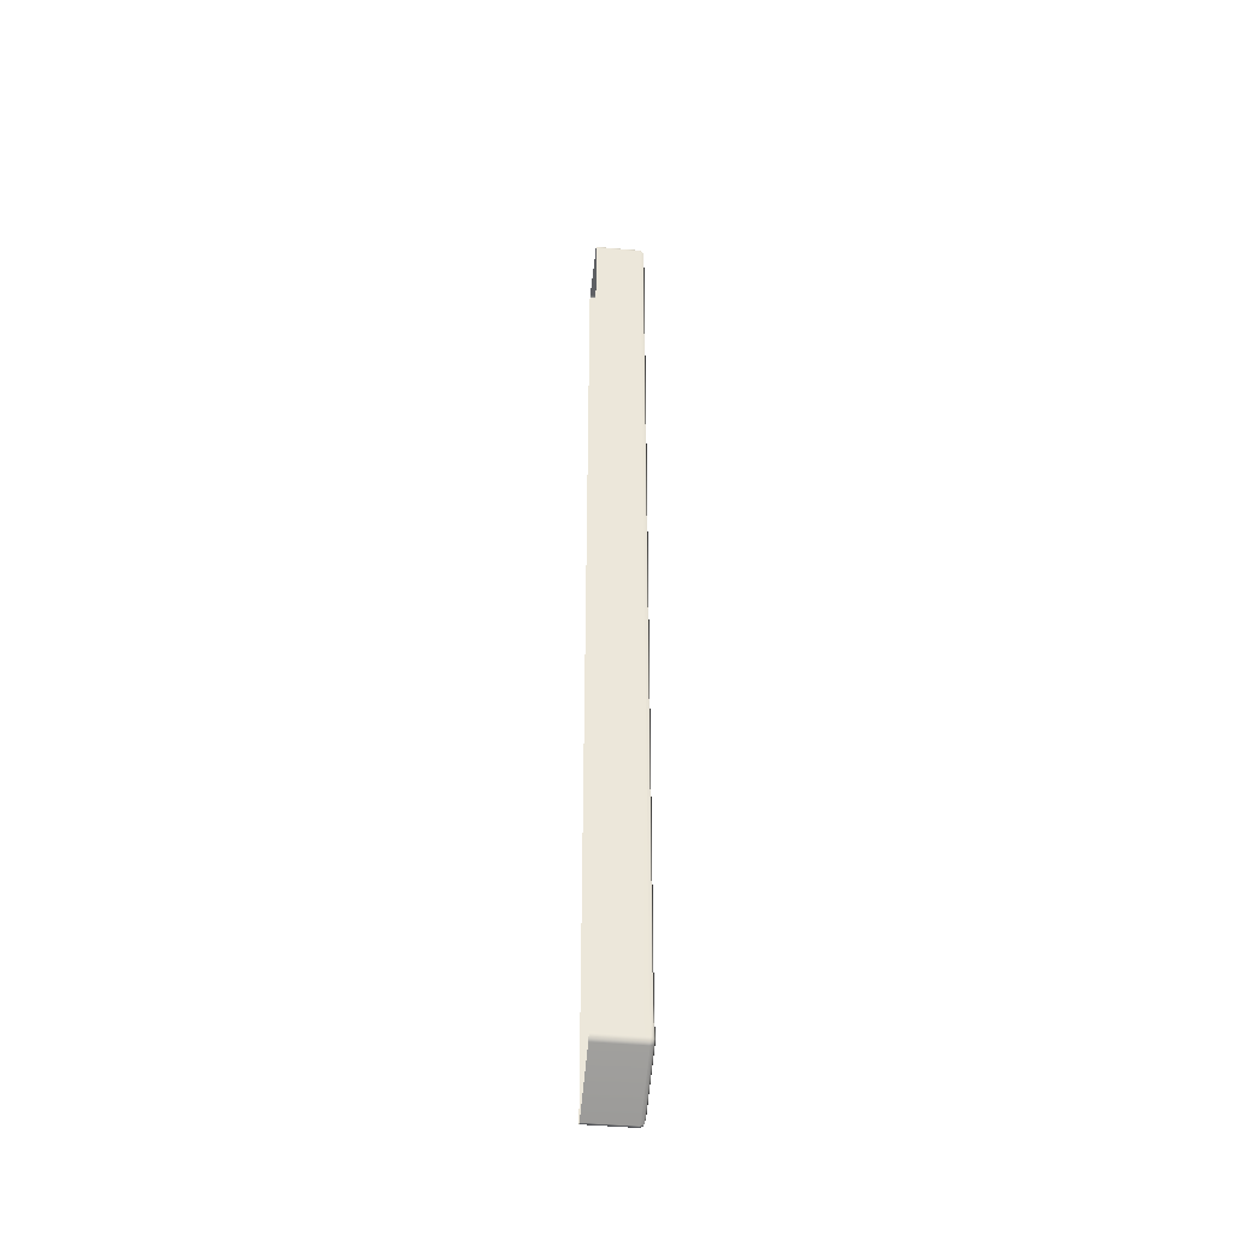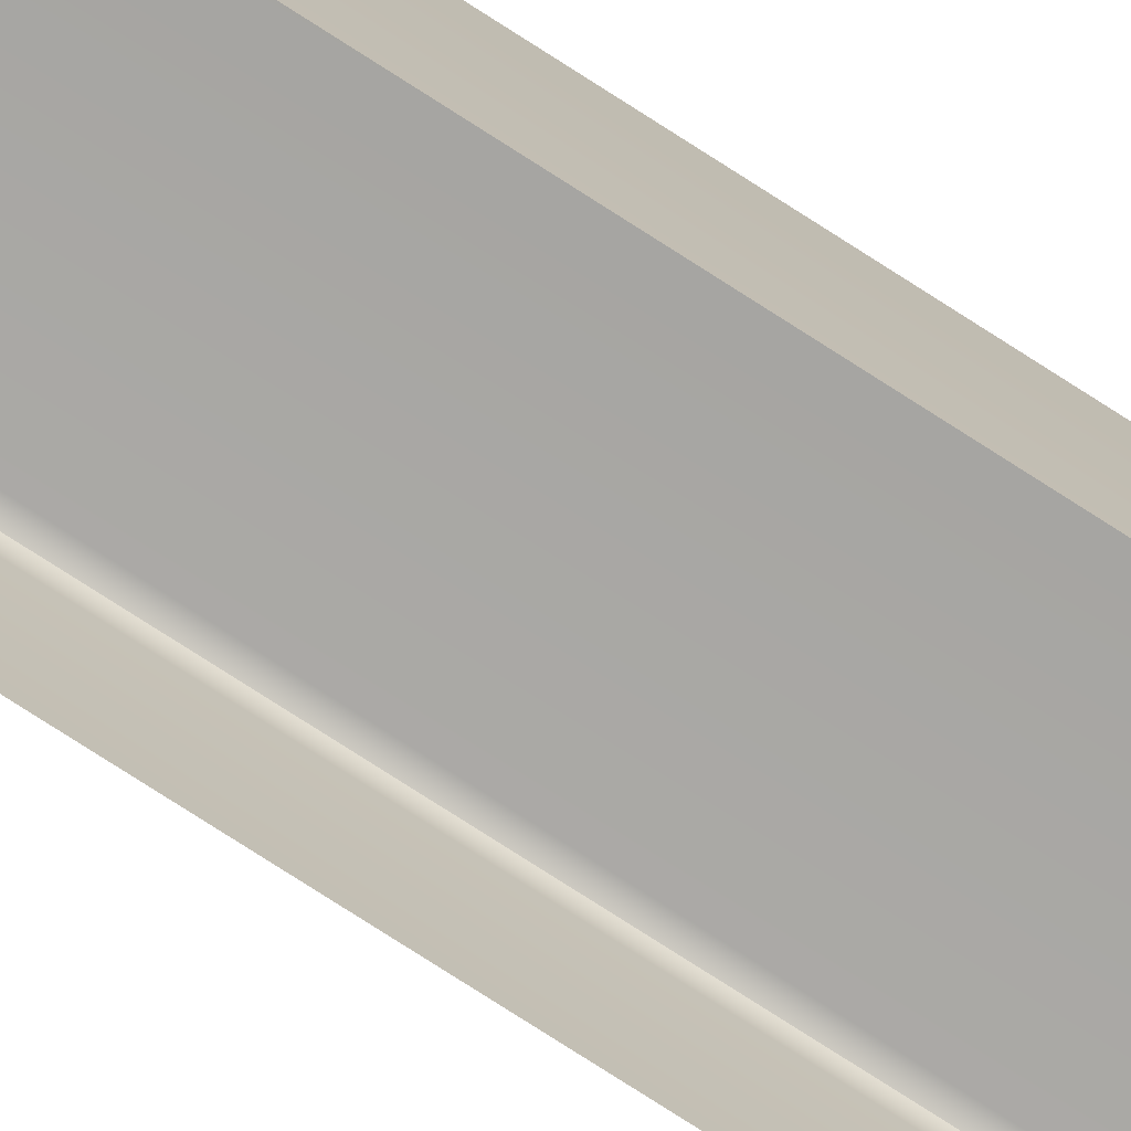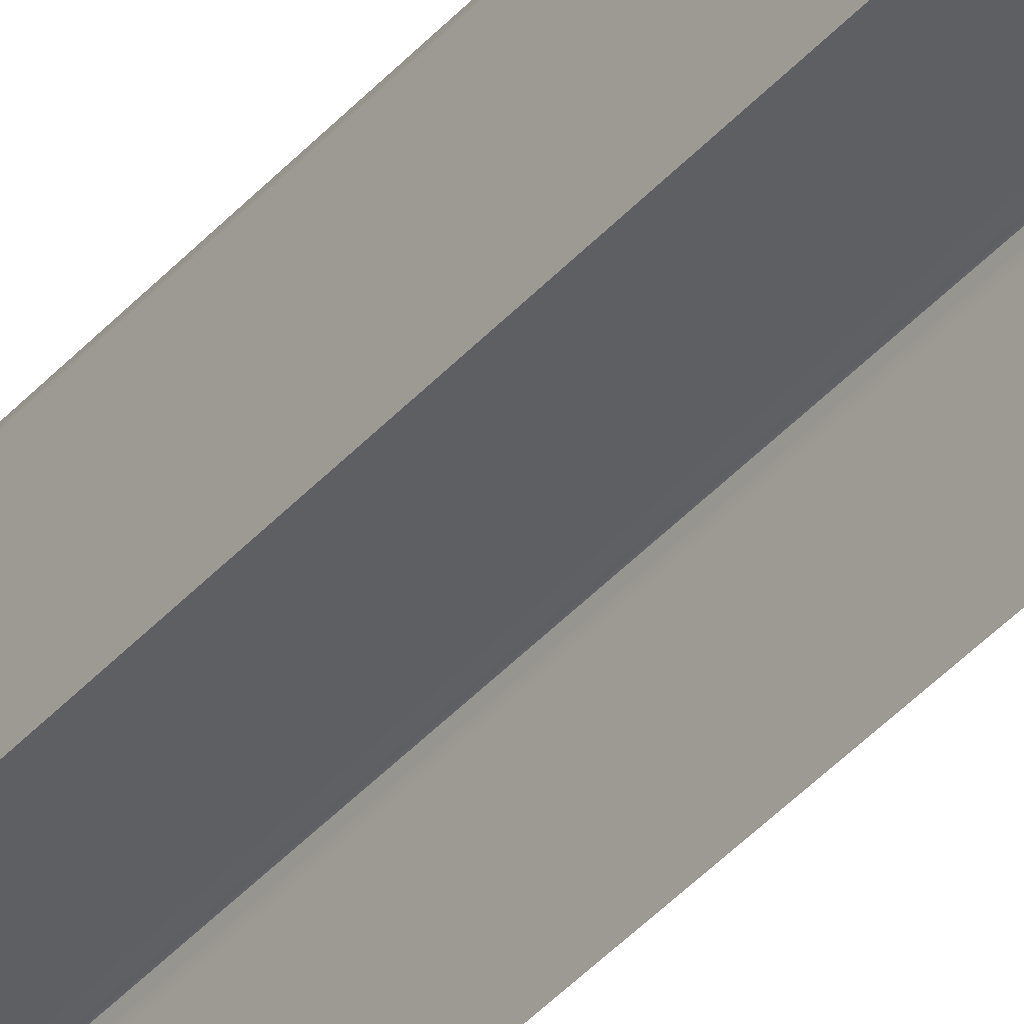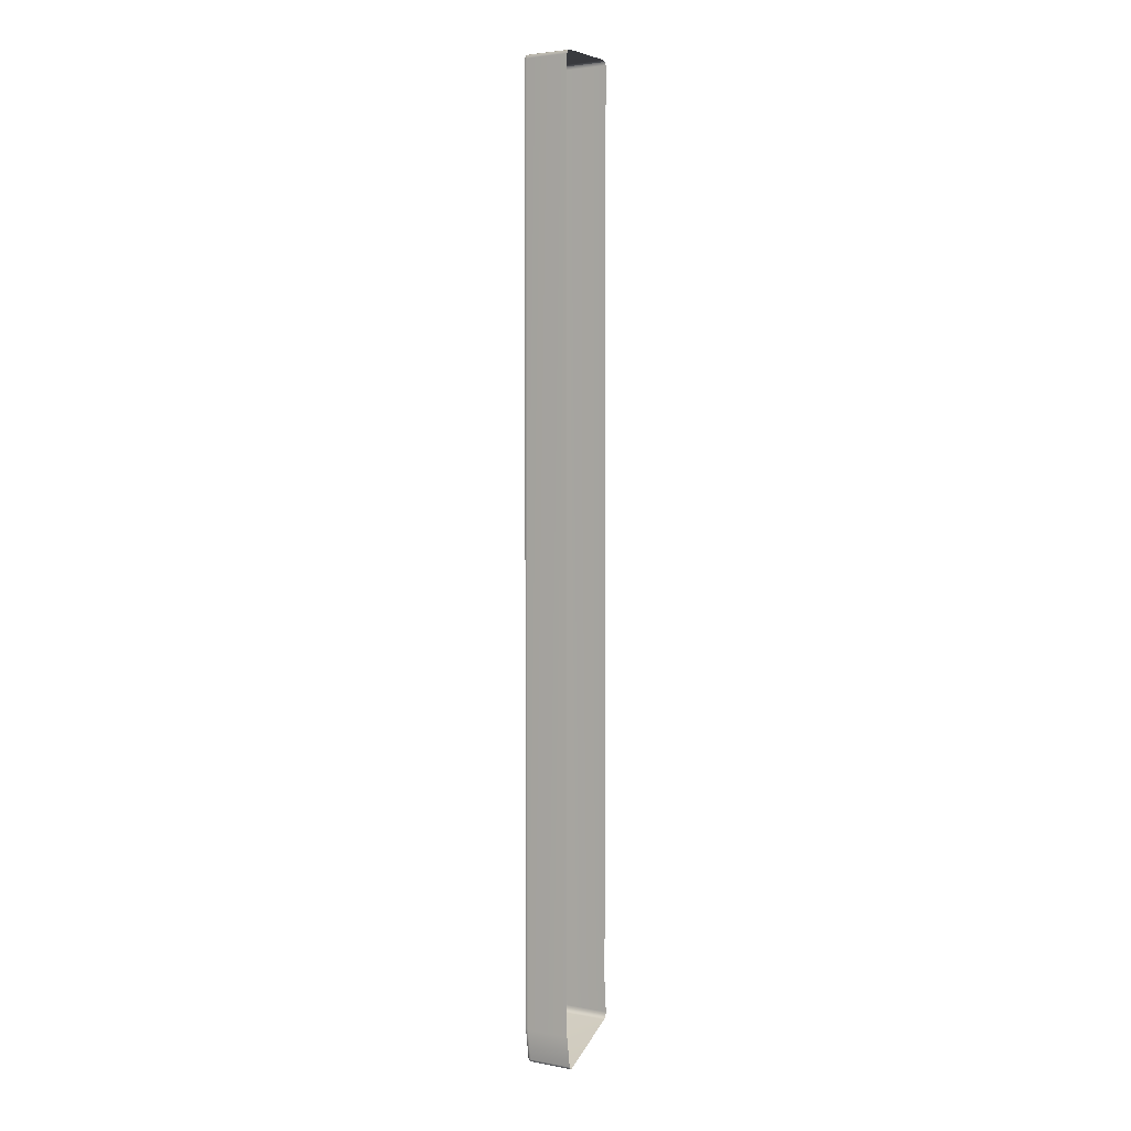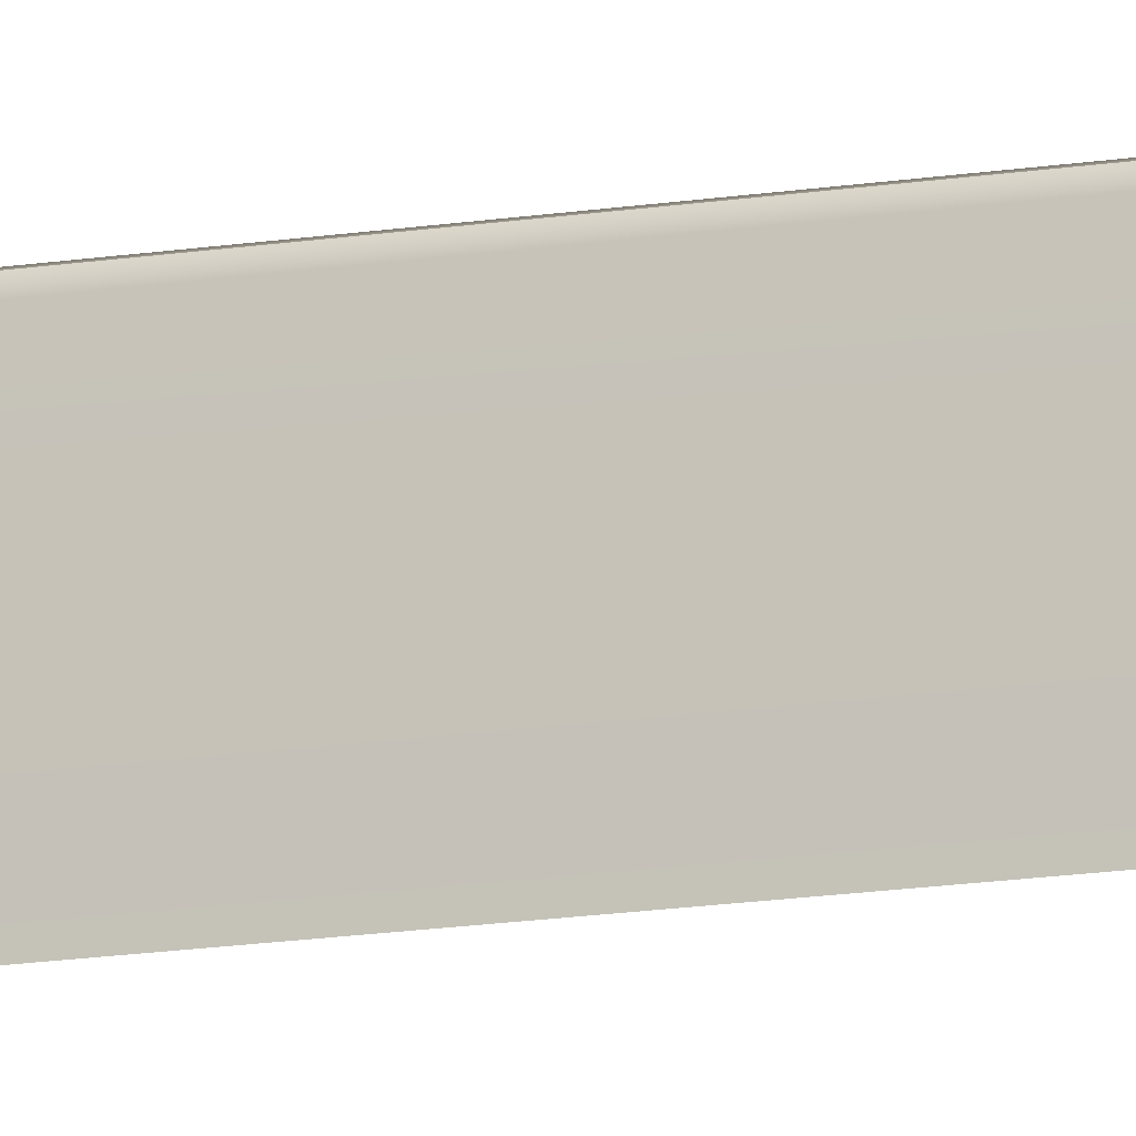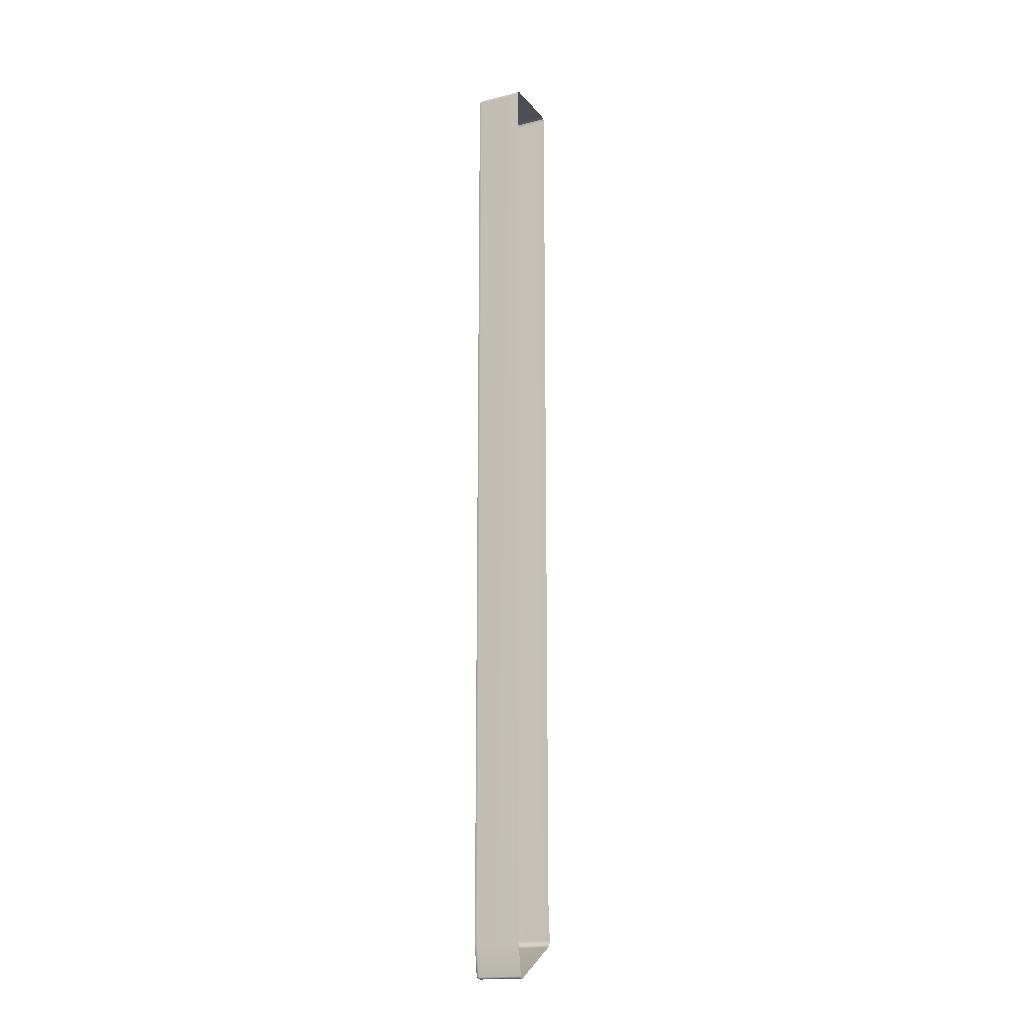
<metadata>
{"format":"obj","ext":"obj","renderer":"f3d","projection":"perspective","resolution":1024,"background":"white","views":[{"elev":-42.2,"azim":83.9,"up":"+Z"},{"elev":-74.8,"azim":-123.0,"up":"+Y"},{"elev":-40.0,"azim":-36.7,"up":"+Y"},{"elev":3.7,"azim":-57.5,"up":"+Z"},{"elev":-14.8,"azim":-70.5,"up":"+Y"},{"elev":-17.3,"azim":-63.9,"up":"+Z"}]}
</metadata>
<code>
g ENV_SY01_VLLF_Frame_LoopArea01_03_MO
v -14.05 1.987 -0.4301
v -14.09 2.026 -0.4504
v -14.06 2.042 -0.4504
v -13.12 1.289 -0.4301
v -13.07 1.988 -0.4504
v -13.07 1.289 -0.4504
v -13.13 1.986 -0.4301
v -13.09 2.026 -0.4504
v -13.13 2.042 -0.4504
v -14.06 2.042 -0.4504
v -14.05 1.987 -0.4301
v -14.05 1.987 -0.4301
v -13.13 1.986 -0.4301
v -13.12 1.289 -0.4301
v -14.06 1.289 -0.4301
v -14.11 1.289 -0.4504
v -14.11 1.989 -0.4504
v -14.09 2.026 -0.4504
v -13.07 1.988 -0.4504
v -13.09 2.026 -0.4504
v -13.07 2.042 -0.4997
v -13.05 1.992 -0.4997
v -13.07 1.289 -0.4504
v -13.05 1.289 -0.4997
v -13.05 1.289 -14.38
v -13.05 1.992 -14.38
v -13.07 2.042 -14.39
v -13 1.293 -14.88
v -13.01 1.996 -14.88
v -13.03 2.046 -14.89
v -13.02 1.996 -14.94
v -13.02 1.292 -14.94
v -13.06 1.996 -14.99
v -13.06 1.292 -14.98
v -14 1.285 -15.49
v -13.03 2.036 -14.93
v -13.07 2.046 -14.96
v -14 1.989 -15.49
v -14.04 1.988 -15.49
v -14.04 1.285 -15.49
v -14 2.038 -15.47
v -13.08 2.066 -14.91
v -14.06 1.988 -15.46
v -14.06 1.285 -15.46
v -14.13 1.289 -14.98
v -14.13 1.992 -14.98
v -14.13 1.289 -0.4997
v -14.05 2.038 -15.44
v -14.04 2.029 -15.48
v -14 2.059 -15.41
v -14.11 2.042 -14.97
v -14.11 2.042 -14.97
v -14.13 1.992 -0.4997
v -14.11 2.042 -0.4997
v -14.09 2.026 -0.4504
v -14.11 1.989 -0.4504
v -14.11 1.289 -0.4504
v -14.06 2.062 -14.94
v -14.11 2.042 -0.4997
v -13.12 2.062 -14.42
v -13.07 2.042 -14.39
v -14.06 2.062 -0.4997
v -13.12 2.062 -0.4997
v -13.07 2.042 -0.4997
v -13.09 2.026 -0.4504
v -13.13 2.042 -0.4504
v -14.06 2.042 -0.4504
v -14.09 2.026 -0.4504
g ENV_SY01_VLLF_Frame_LoopArea01_03_MO_0
f 3 2 1
f 6 5 4
f 5 7 4
f 5 8 7
f 8 9 7
f 9 10 7
f 10 11 7
f 14 13 12
f 15 14 12
f 16 15 12
f 17 16 12
f 18 17 12
f 21 20 19
f 22 21 19
f 22 19 23
f 24 22 23
f 24 25 22
f 21 22 26
f 25 26 22
f 27 21 26
f 25 28 26
f 27 26 29
f 28 29 26
f 30 27 29
f 29 28 31
f 29 31 30
f 28 32 31
f 31 32 33
f 32 34 33
f 34 35 33
f 31 36 30
f 37 36 31
f 33 37 31
f 30 36 37
f 35 38 33
f 33 38 37
f 38 35 39
f 35 40 39
f 38 41 37
f 38 39 41
f 42 30 37
f 37 41 42
f 39 40 43
f 40 44 43
f 44 45 43
f 45 46 43
f 45 47 46
f 43 48 39
f 43 46 48
f 39 49 41
f 48 49 39
f 41 49 48
f 50 41 48
f 41 50 42
f 46 51 48
f 48 52 50
f 46 53 51
f 47 53 46
f 53 54 51
f 54 53 55
f 53 56 55
f 53 47 56
f 47 57 56
f 52 58 50
f 42 50 58
f 52 59 58
f 60 42 58
f 42 60 30
f 60 61 30
f 59 62 58
f 60 58 62
f 60 63 61
f 63 60 62
f 63 64 61
f 64 63 65
f 63 66 65
f 63 62 66
f 62 67 66
f 62 59 67
f 59 68 67

</code>
